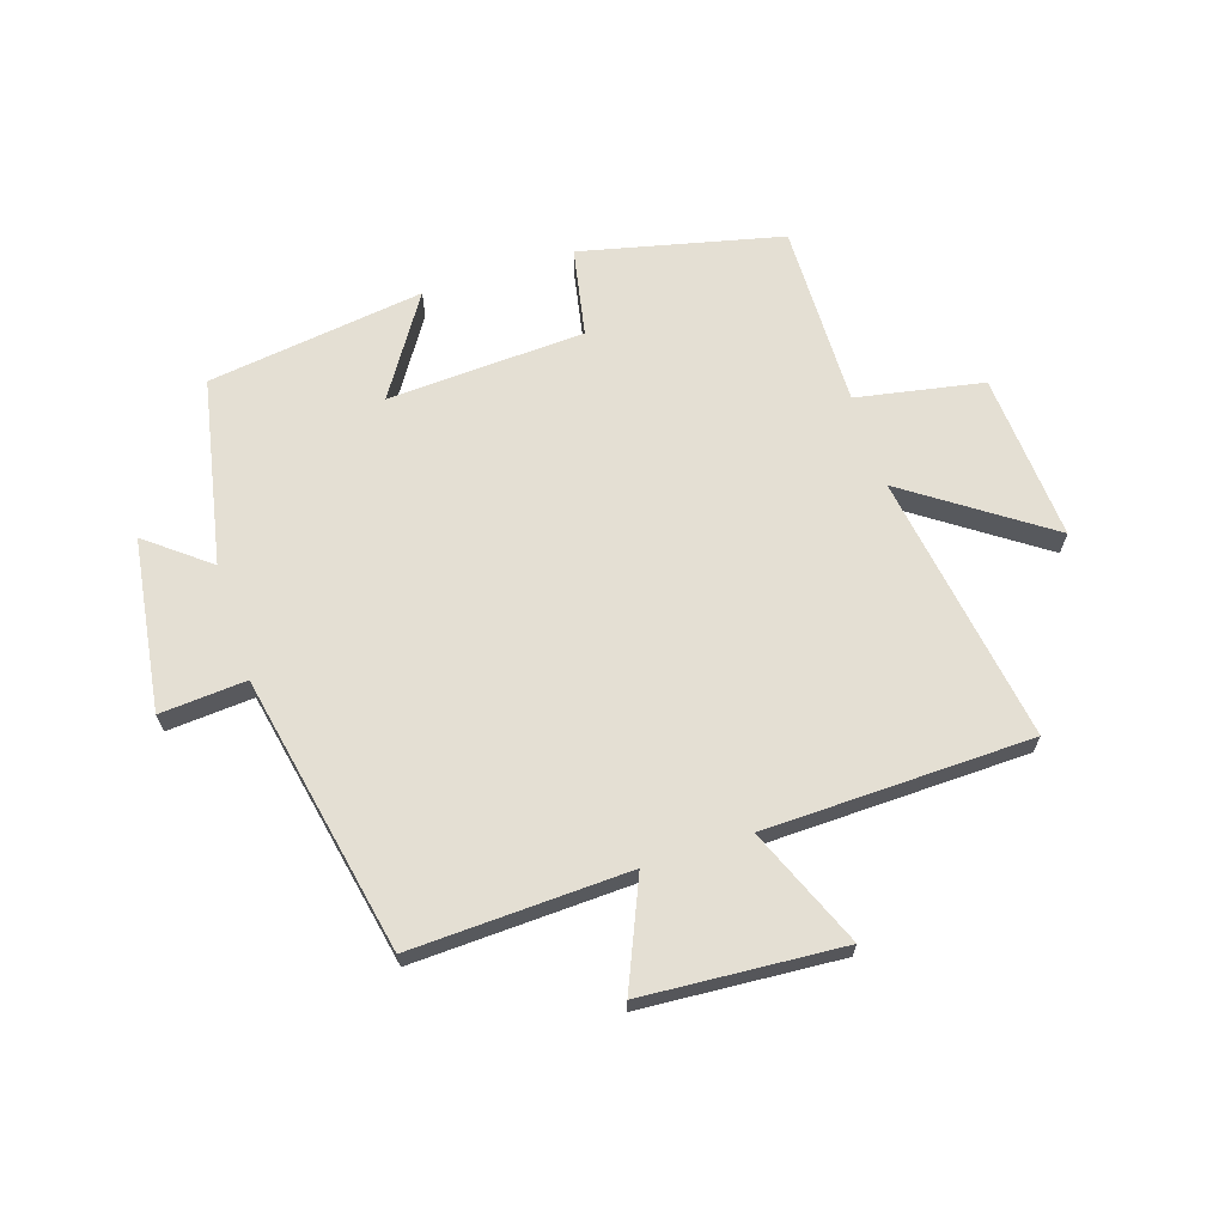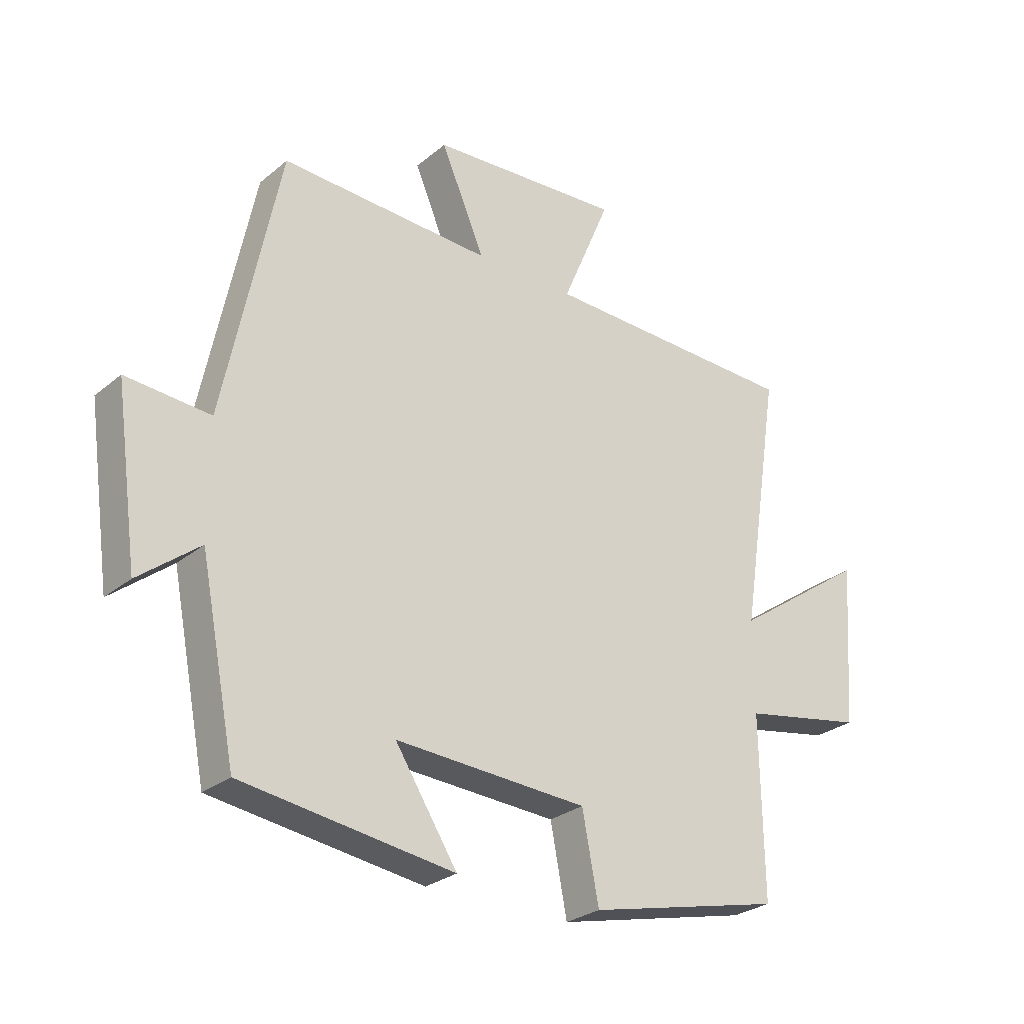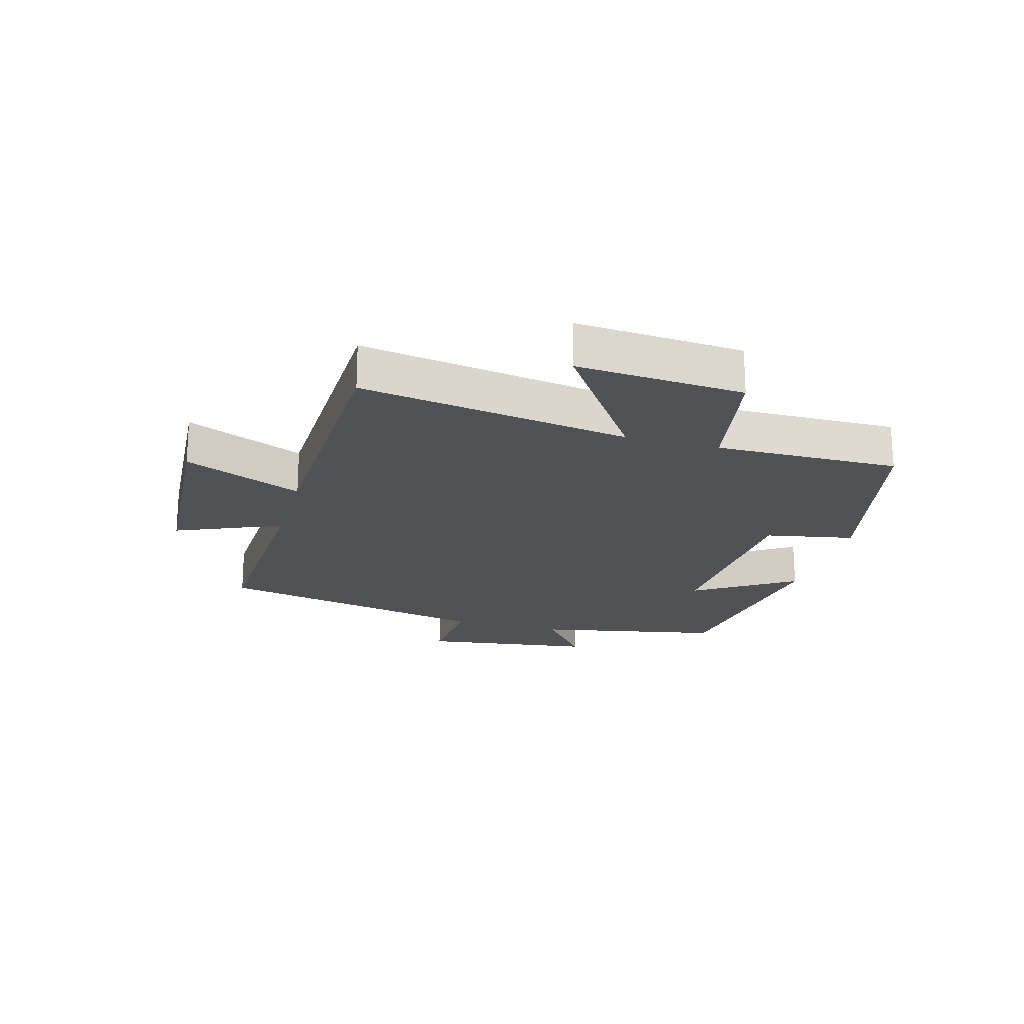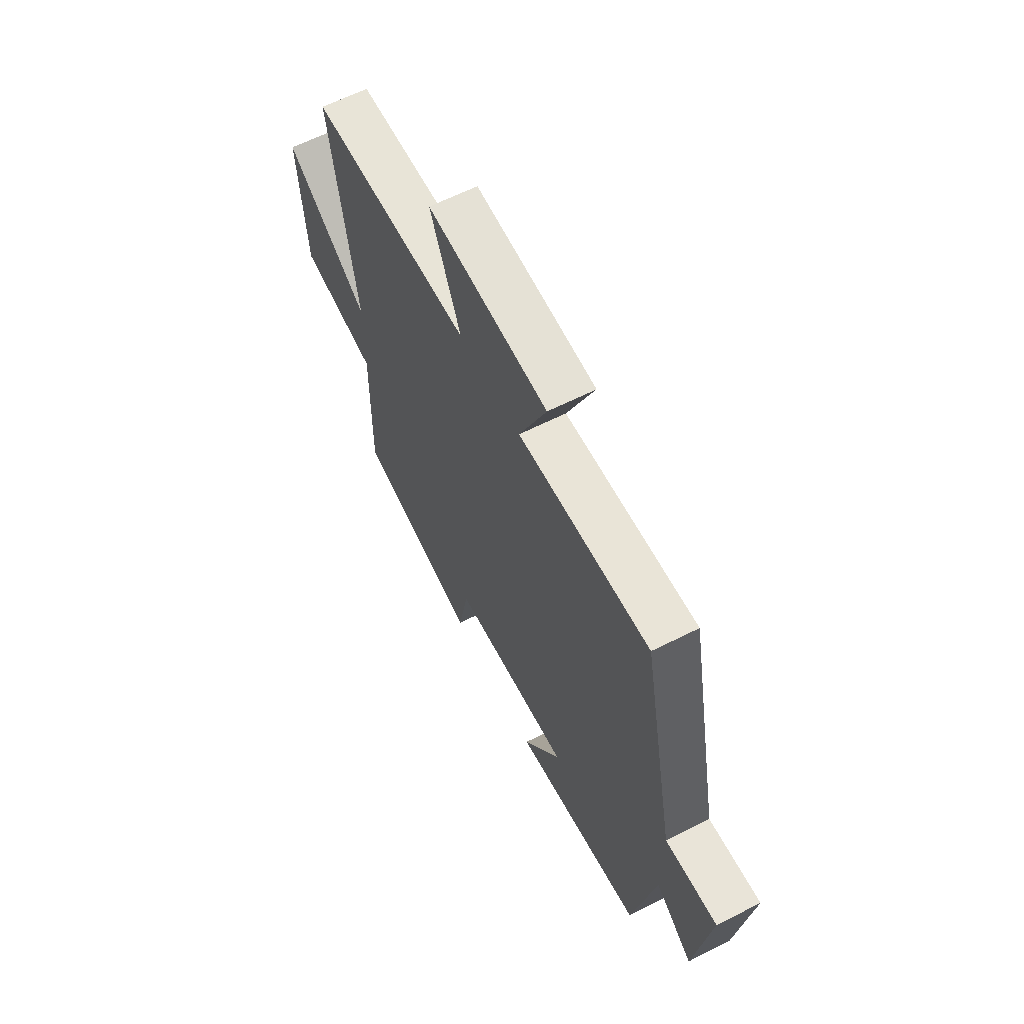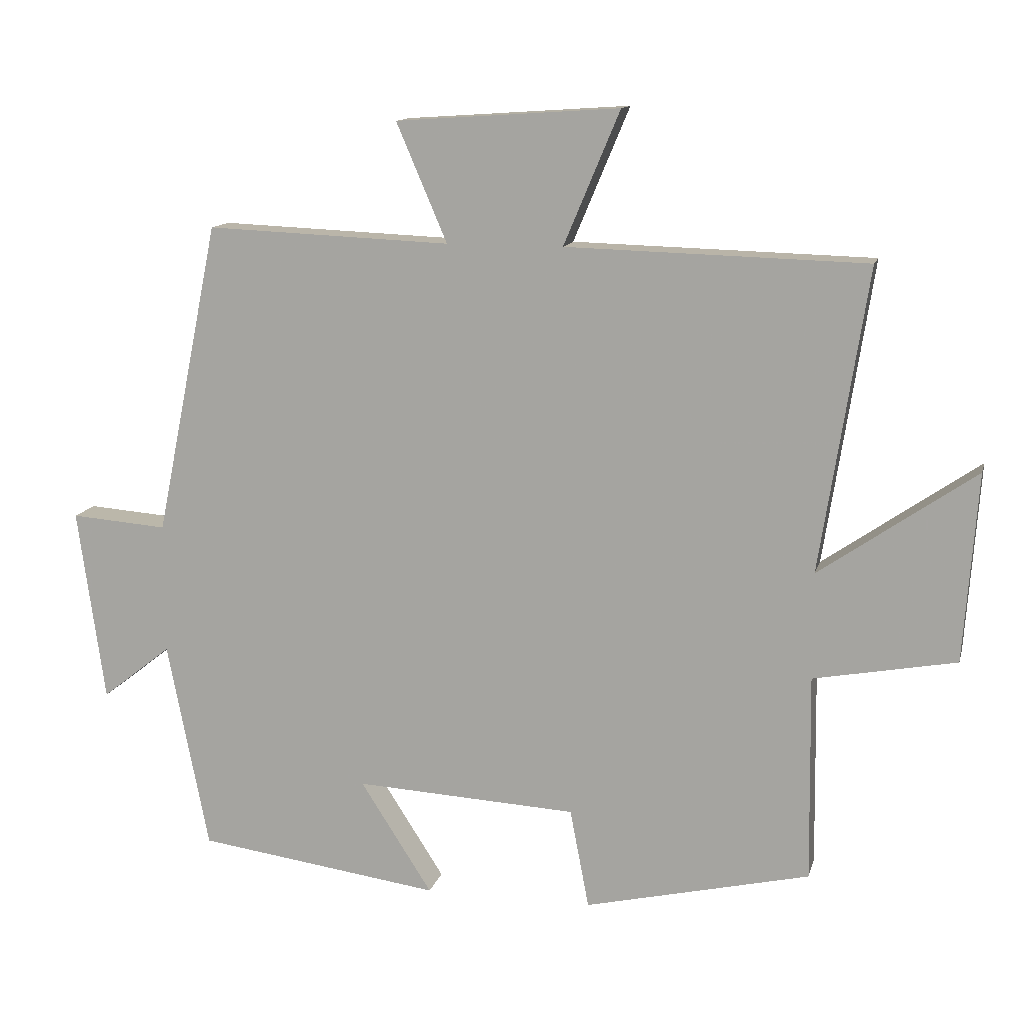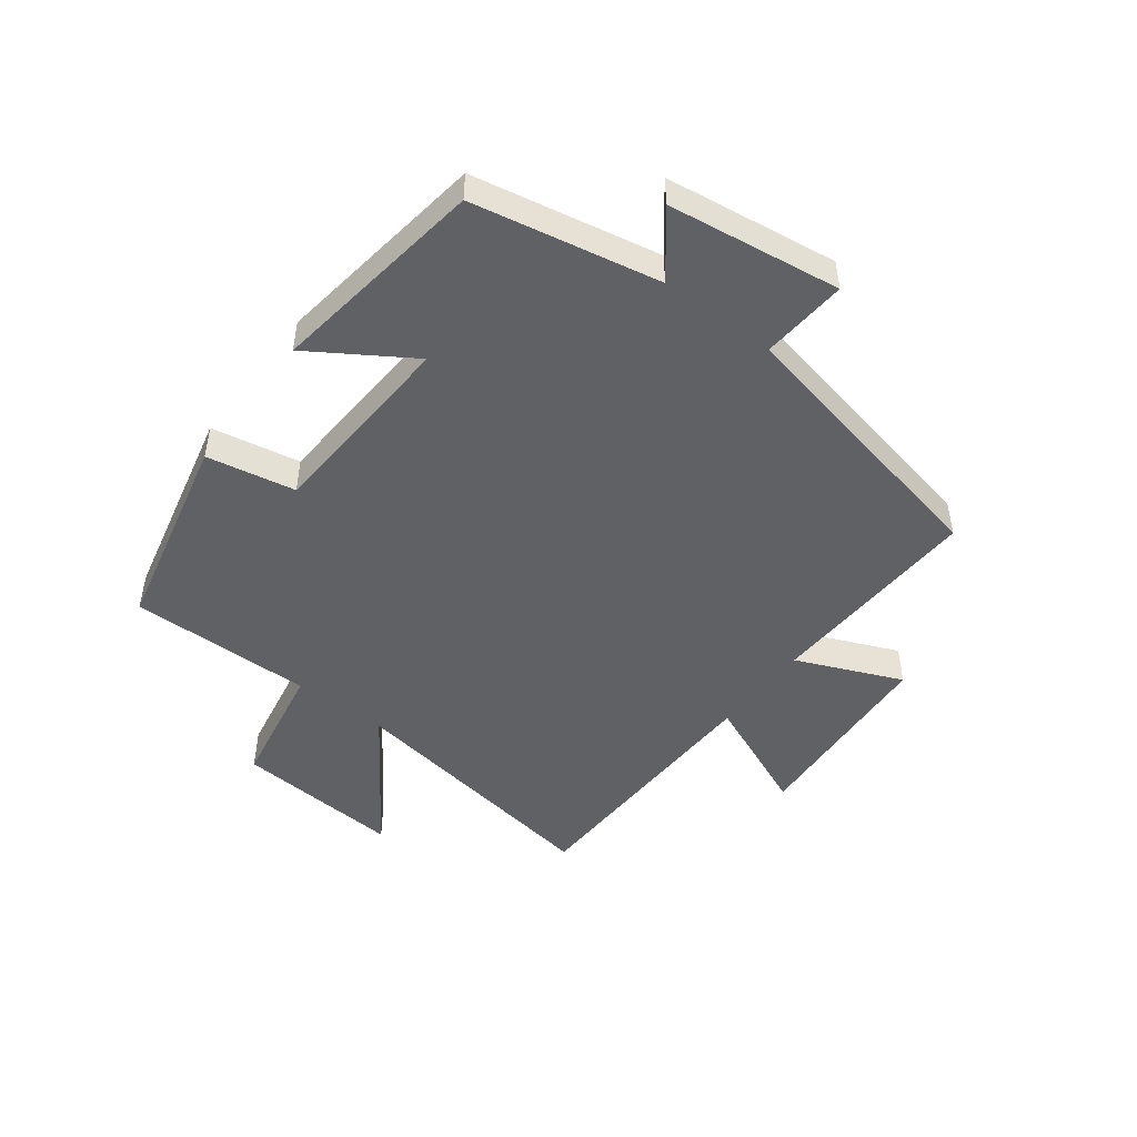
<metadata>
{"format":"obj","ext":"obj","renderer":"f3d","projection":"perspective","resolution":1024,"background":"white","views":[{"elev":66.6,"azim":-17.8,"up":"+Y"},{"elev":-27.5,"azim":-38.8,"up":"+Z"},{"elev":-20.9,"azim":74.3,"up":"+Y"},{"elev":62.3,"azim":-117.2,"up":"+Z"},{"elev":12.7,"azim":13.6,"up":"+Z"},{"elev":-48.1,"azim":-127.2,"up":"+Y"}]}
</metadata>
<code>
v 0.504 0.07 -0.423
v 0.171 0.07 -0.5
v 0.143 0.07 -0.353
v -0.185 0.07 -0.335
v -0.079 0.07 -0.5
v -0.439 0.07 -0.45
v -0.5 0.07 -0.141
v -0.603 0.07 -0.222
v -0.643 0.07 0.064
v -0.5 0.07 0.053
v -0.406 0.07 0.515
v -0.045 0.07 0.5
v -0.12 0.07 0.675
v 0.21 0.07 0.697
v 0.127 0.07 0.5
v 0.57 0.07 0.488
v 0.5 0.07 0.04
v 0.73 0.07 0.199
v 0.71 0.07 -0.079
v 0.5 0.07 -0.118
v 0.504 0 -0.423
v 0.171 0 -0.5
v 0.143 0 -0.353
v -0.185 0 -0.335
v -0.079 0 -0.5
v -0.439 0 -0.45
v -0.5 0 -0.141
v -0.603 0 -0.222
v -0.643 0 0.064
v -0.5 0 0.053
v -0.406 0 0.515
v -0.045 0 0.5
v -0.12 0 0.675
v 0.21 0 0.697
v 0.127 0 0.5
v 0.57 0 0.488
v 0.5 0 0.04
v 0.73 0 0.199
v 0.71 0 -0.079
v 0.5 0 -0.118
f 17 18 19 20
f 15 16 17
f 15 17 20
f 12 13 14 15
f 12 15 20 1
f 10 11 12 1
f 7 8 9 10
f 6 7 10
f 5 6 10
f 4 5 10
f 3 4 10
f 1 2 3
f 1 3 10
f 40 39 38 37
f 37 36 35
f 40 37 35
f 35 34 33 32
f 21 40 35 32
f 21 32 31 30
f 30 29 28 27
f 30 27 26
f 30 26 25
f 30 25 24
f 30 24 23
f 23 22 21
f 30 23 21
f 1 21 22 2
f 2 22 23 3
f 3 23 24 4
f 4 24 25 5
f 5 25 26 6
f 6 26 27 7
f 7 27 28 8
f 8 28 29 9
f 9 29 30 10
f 10 30 31 11
f 11 31 32 12
f 12 32 33 13
f 13 33 34 14
f 14 34 35 15
f 15 35 36 16
f 16 36 37 17
f 17 37 38 18
f 18 38 39 19
f 19 39 40 20
f 20 40 21 1

</code>
